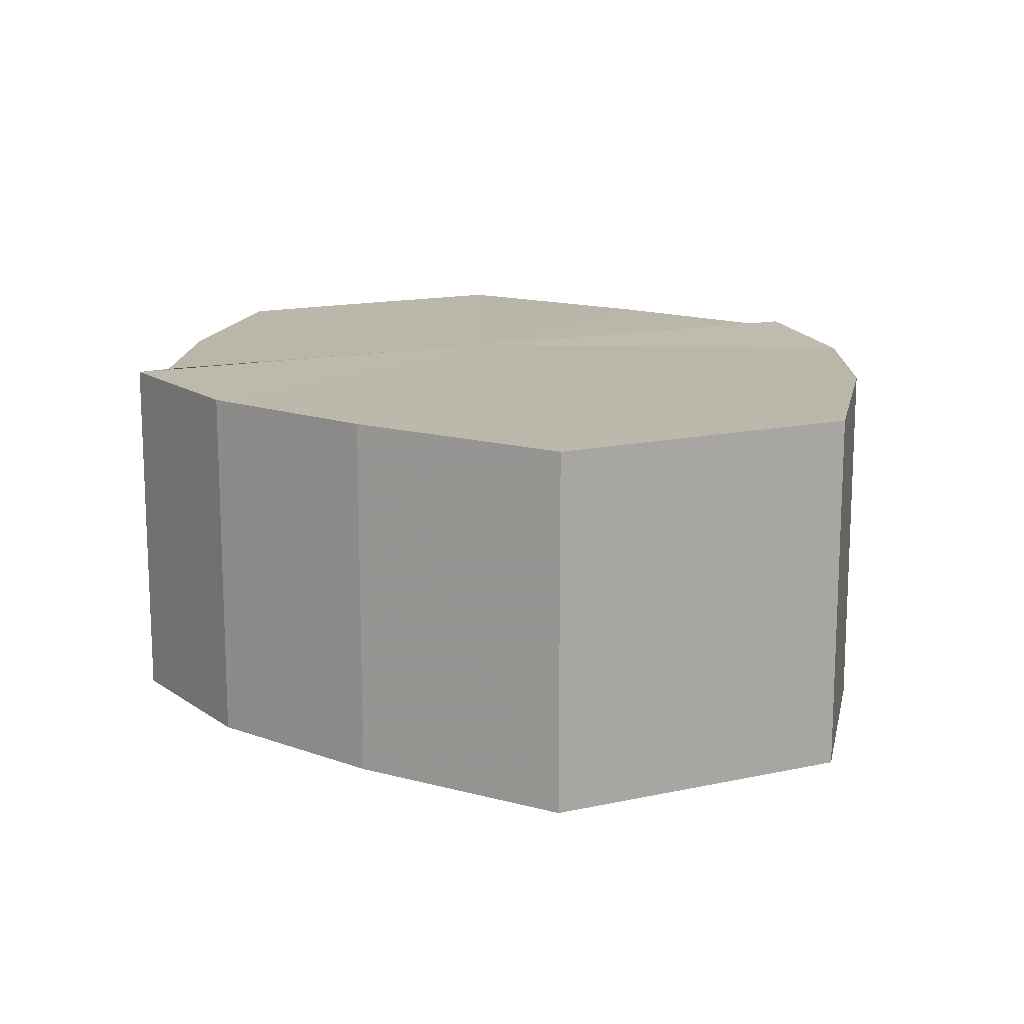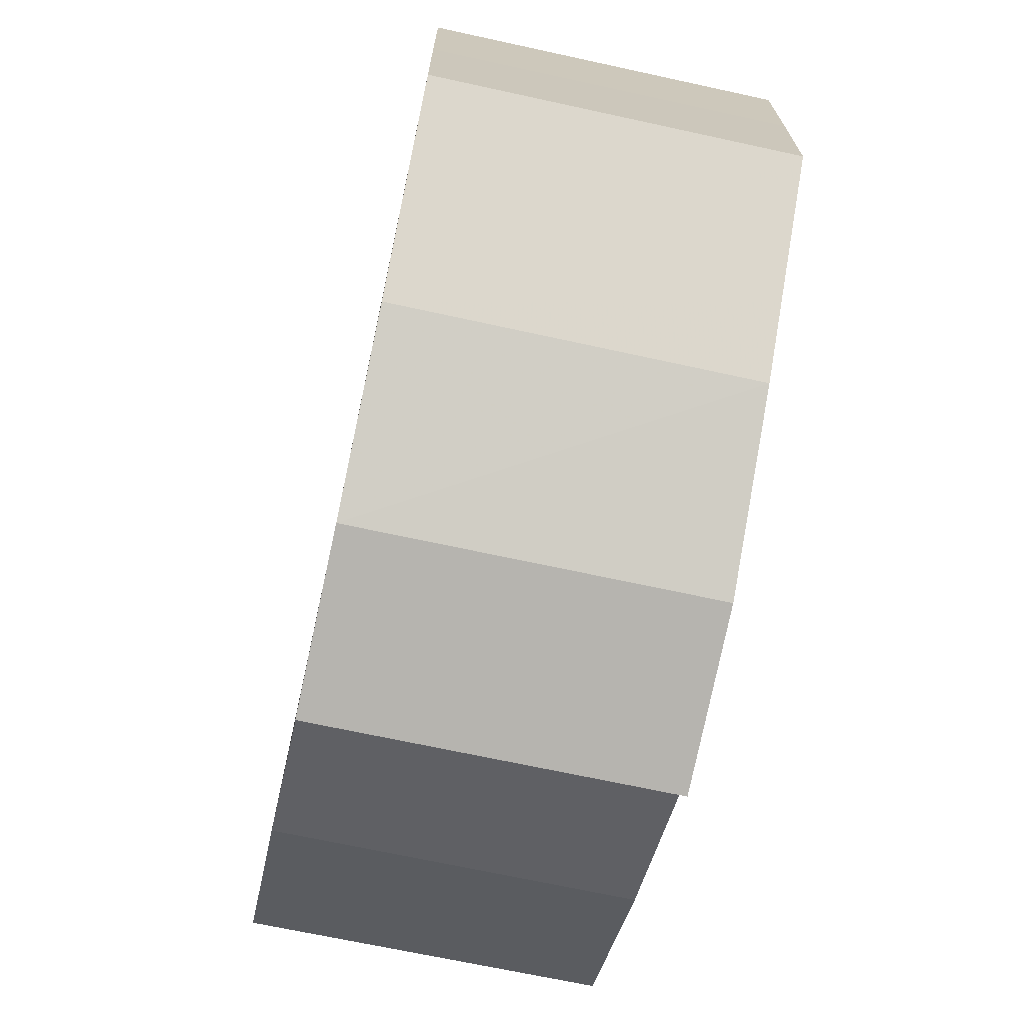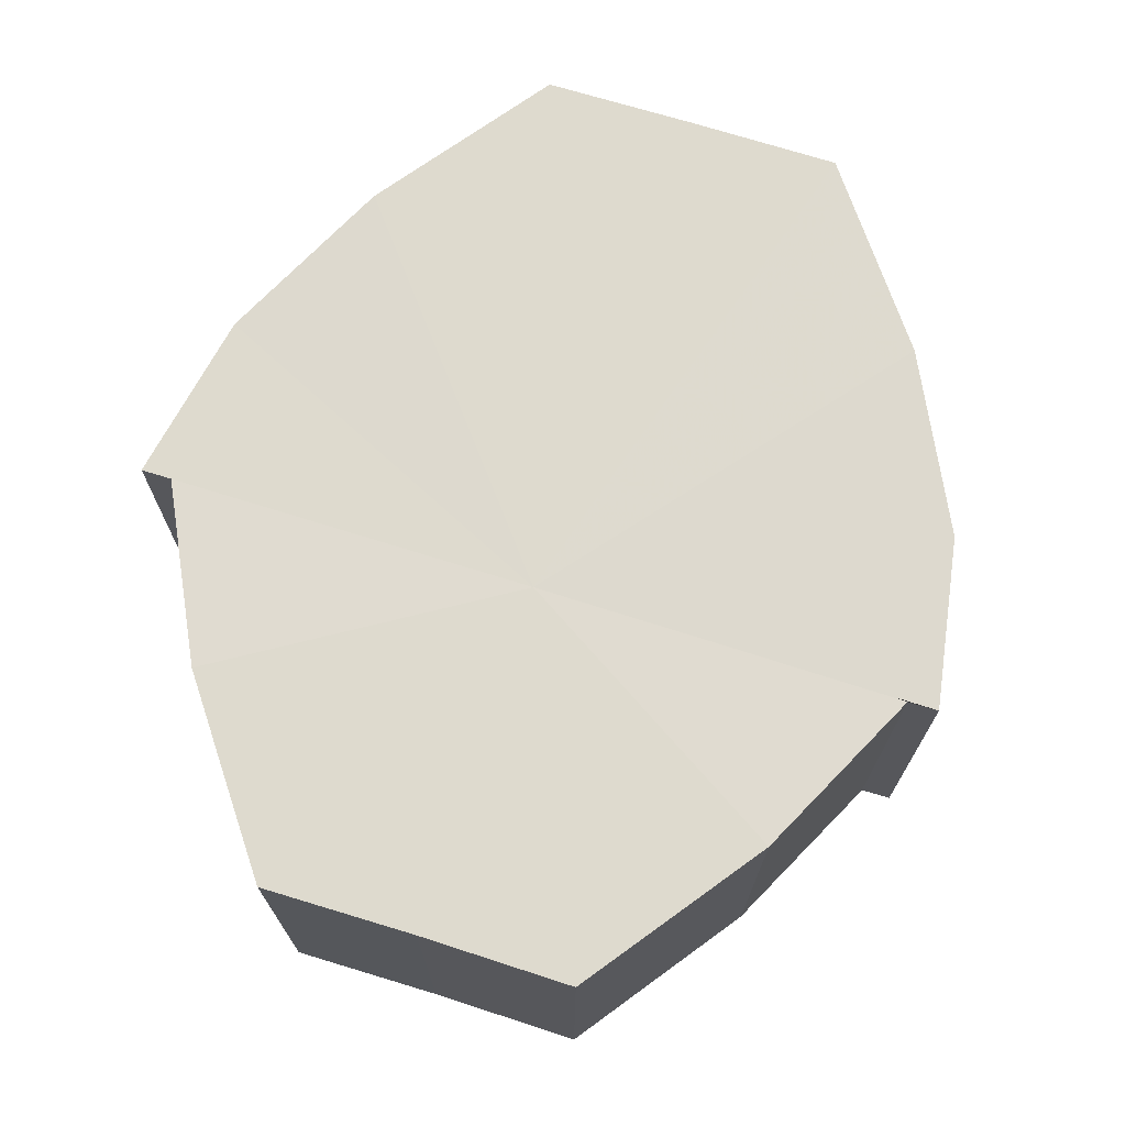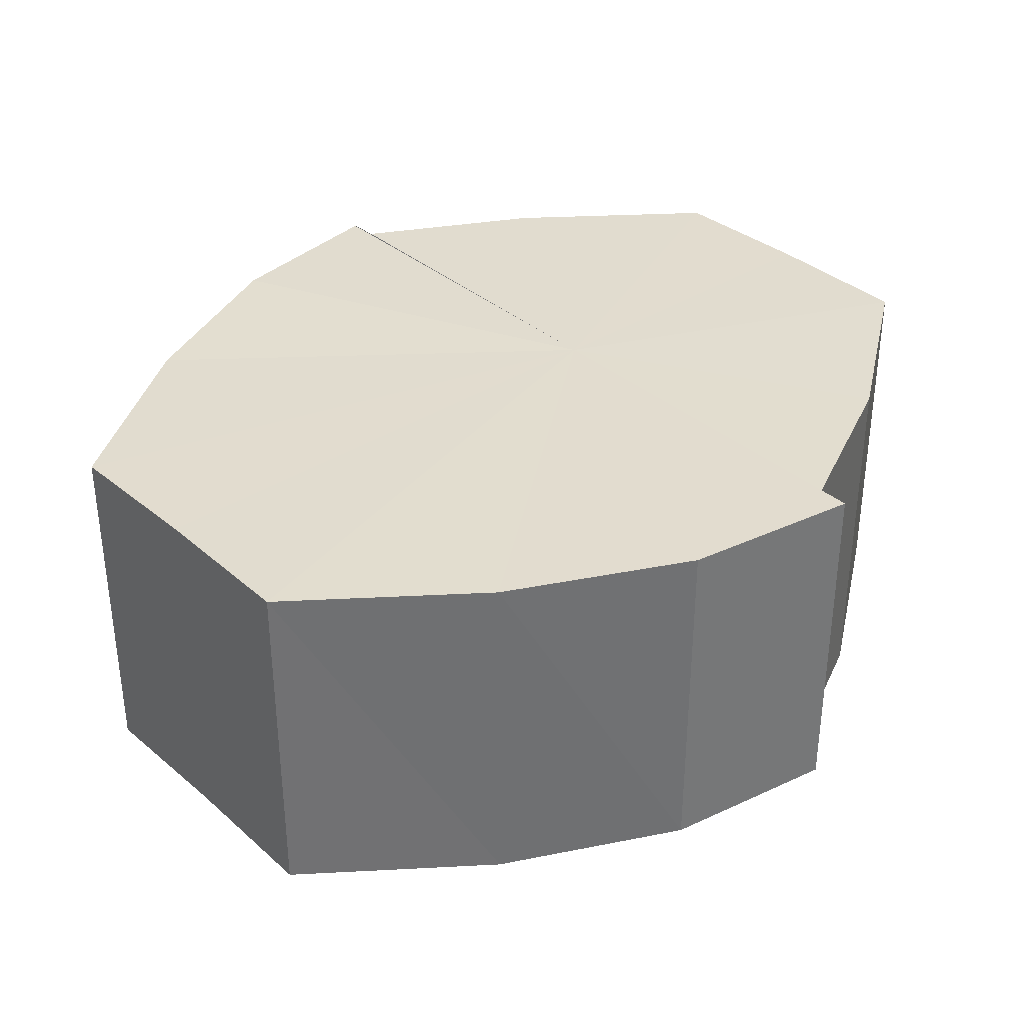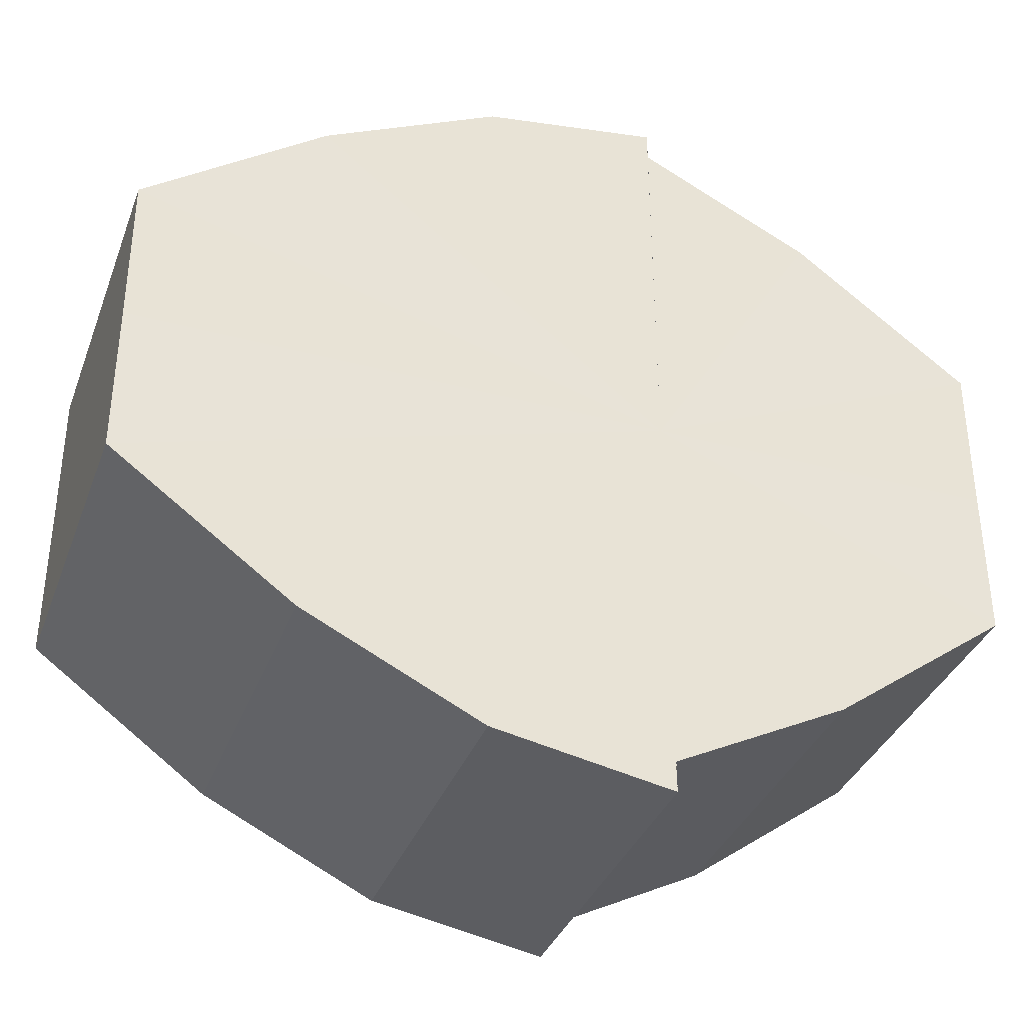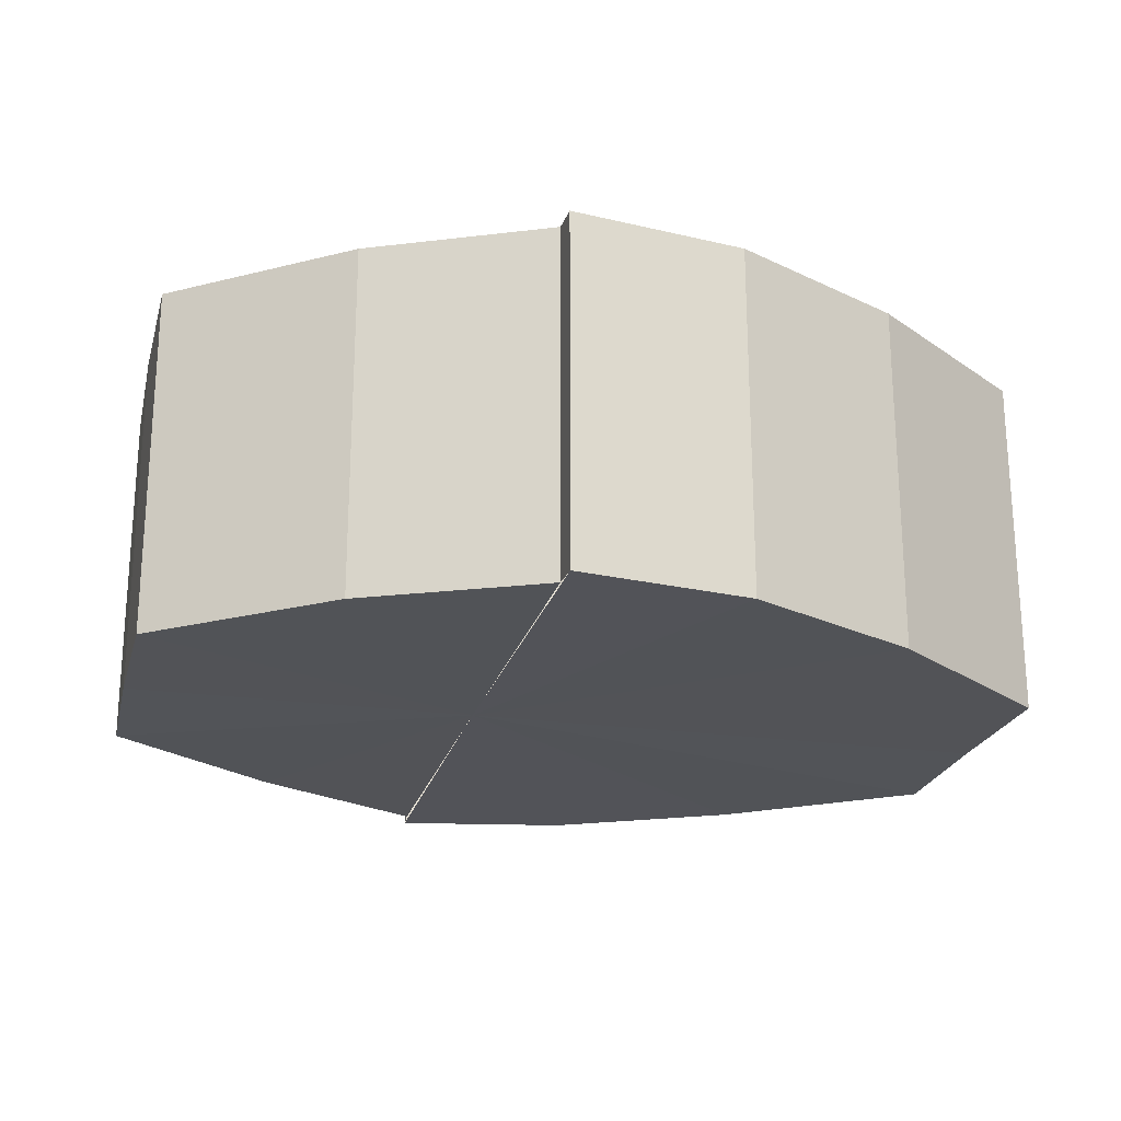
<metadata>
{"format":"obj","ext":"obj","renderer":"f3d","projection":"perspective","resolution":1024,"background":"white","views":[{"elev":14.4,"azim":-114.6,"up":"+Y"},{"elev":-70.5,"azim":-102.1,"up":"+Z"},{"elev":71.0,"azim":107.6,"up":"+Y"},{"elev":34.8,"azim":-41.0,"up":"+Y"},{"elev":-35.9,"azim":-19.4,"up":"+Z"},{"elev":-22.5,"azim":166.2,"up":"+Y"}]}
</metadata>
<code>
o 15558
v 2226 1867 13.41
v 2226 1867 13.41
v 2226 1867 13.41
v 2226 1867 13.42
v 2226 1867 13.41
v 2226 1867 13.41
v 2226 1867 13.41
v 2226 1867 13.43
v 2226 1867 13.42
v 2226 1867 13.43
v 2226 1867 13.43
v 2226 1867 13.42
v 2226 1867 13.42
v 2226 1867 13.44
v 2226 1867 13.43
v 2226 1867 13.45
v 2226 1867 13.44
v 2226 1867 13.43
v 2226 1867 13.43
v 2226 1867 13.46
v 2226 1867 13.45
v 2226 1867 13.46
v 2226 1867 13.46
v 2226 1867 13.43
v 2226 1867 13.43
v 2226 1867 13.44
v 2226 1867 13.44
v 2226 1867 13.45
v 2226 1867 13.45
v 2226 1867 13.46
v 2226 1867 13.46
v 2226 1867 13.46
v 2226 1867 13.46
v 2226 1867 13.43
v 2226 1867 13.46
v 2226 1867 13.45
v 2226 1867 13.44
v 2226 1867 13.43
v 2226 1867 13.43
v 2226 1867 13.42
v 2226 1867 13.41
v 2226 1867 13.41
v 2226 1867 13.41
v 2226 1867 13.41
v 2226 1867 13.41
v 2226 1867 13.41
v 2226 1867 13.42
v 2226 1867 13.41
v 2226 1867 13.43
v 2226 1867 13.42
v 2226 1867 13.43
v 2226 1867 13.43
v 2226 1867 13.44
v 2226 1867 13.43
v 2226 1867 13.45
v 2226 1867 13.44
v 2226 1867 13.46
v 2226 1867 13.45
v 2226 1867 13.43
v 2226 1867 13.41
v 2226 1867 13.42
v 2226 1867 13.43
v 2226 1867 13.43
v 2226 1867 13.44
v 2226 1867 13.45
v 2226 1867 13.46
v 2226 1867 13.46
v 2226 1867 13.42
v 2226 1867 13.41
v 2226 1867 13.43
v 2226 1867 13.43
v 2226 1867 13.44
v 2226 1867 13.45
v 2226 1867 13.46
v 2226 1867 13.46
v 2226 1867 13.46
v 2226 1867 13.46
v 2226 1867 13.46
v 2226 1867 13.46
v 2226 1867 13.46
v 2226 1867 13.45
v 2226 1867 13.44
v 2226 1867 13.45
v 2226 1867 13.43
v 2226 1867 13.44
v 2226 1867 13.43
v 2226 1867 13.43
v 2226 1867 13.42
v 2226 1867 13.43
v 2226 1867 13.41
v 2226 1867 13.42
v 2226 1867 13.45
v 2226 1867 13.46
v 2226 1867 13.44
v 2226 1867 13.43
v 2226 1867 13.43
v 2226 1867 13.42
v 2226 1867 13.41
f 1 2 3
f 2 4 5
f 3 6 7
f 4 8 9
f 8 10 11
f 7 12 13
f 10 14 15
f 14 16 17
f 13 18 19
f 16 20 21
f 20 22 23
f 19 24 25
f 25 26 27
f 27 28 29
f 29 30 31
f 31 32 33
f 34 32 35
f 34 35 36
f 34 36 37
f 34 37 38
f 34 38 39
f 34 39 40
f 34 40 41
f 34 41 42
f 43 42 44
f 45 46 43
f 47 45 48
f 49 50 47
f 51 52 49
f 53 54 51
f 55 56 53
f 57 58 55
f 59 44 60
f 59 60 61
f 59 61 62
f 59 62 63
f 59 63 64
f 59 64 65
f 59 65 66
f 59 66 67
f 59 68 69
f 59 70 68
f 59 71 70
f 59 72 71
f 59 73 72
f 59 74 73
f 75 76 77
f 78 76 79
f 80 81 79
f 81 82 83
f 82 84 85
f 84 86 87
f 86 88 89
f 88 90 91
f 34 92 93
f 34 94 92
f 34 95 94
f 34 96 95
f 34 97 96
f 34 98 97

</code>
